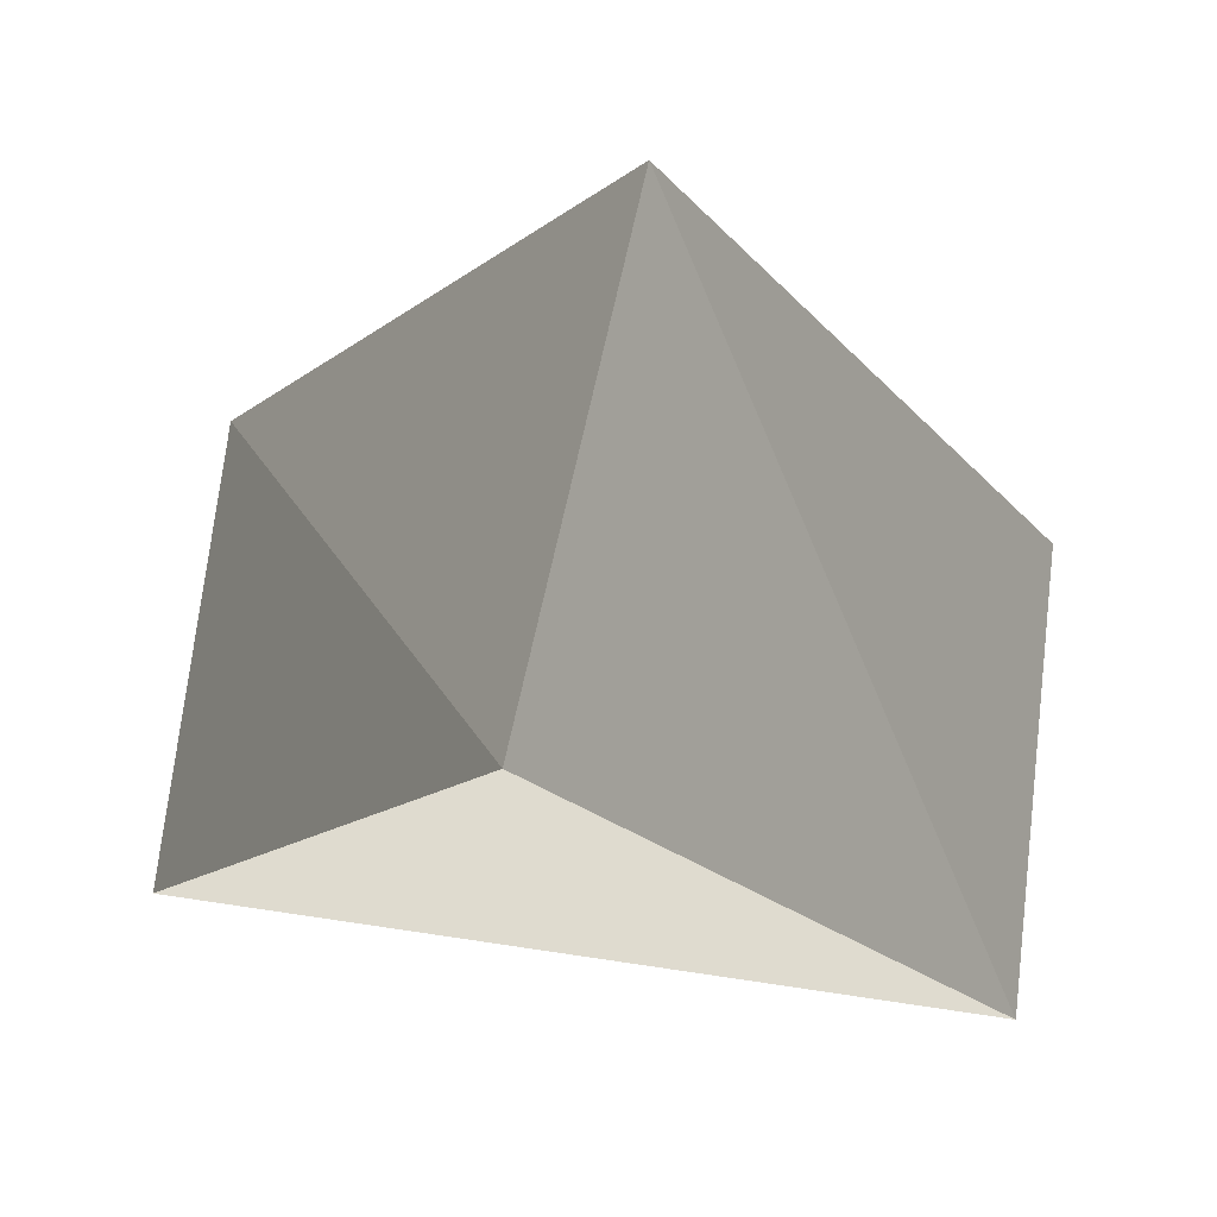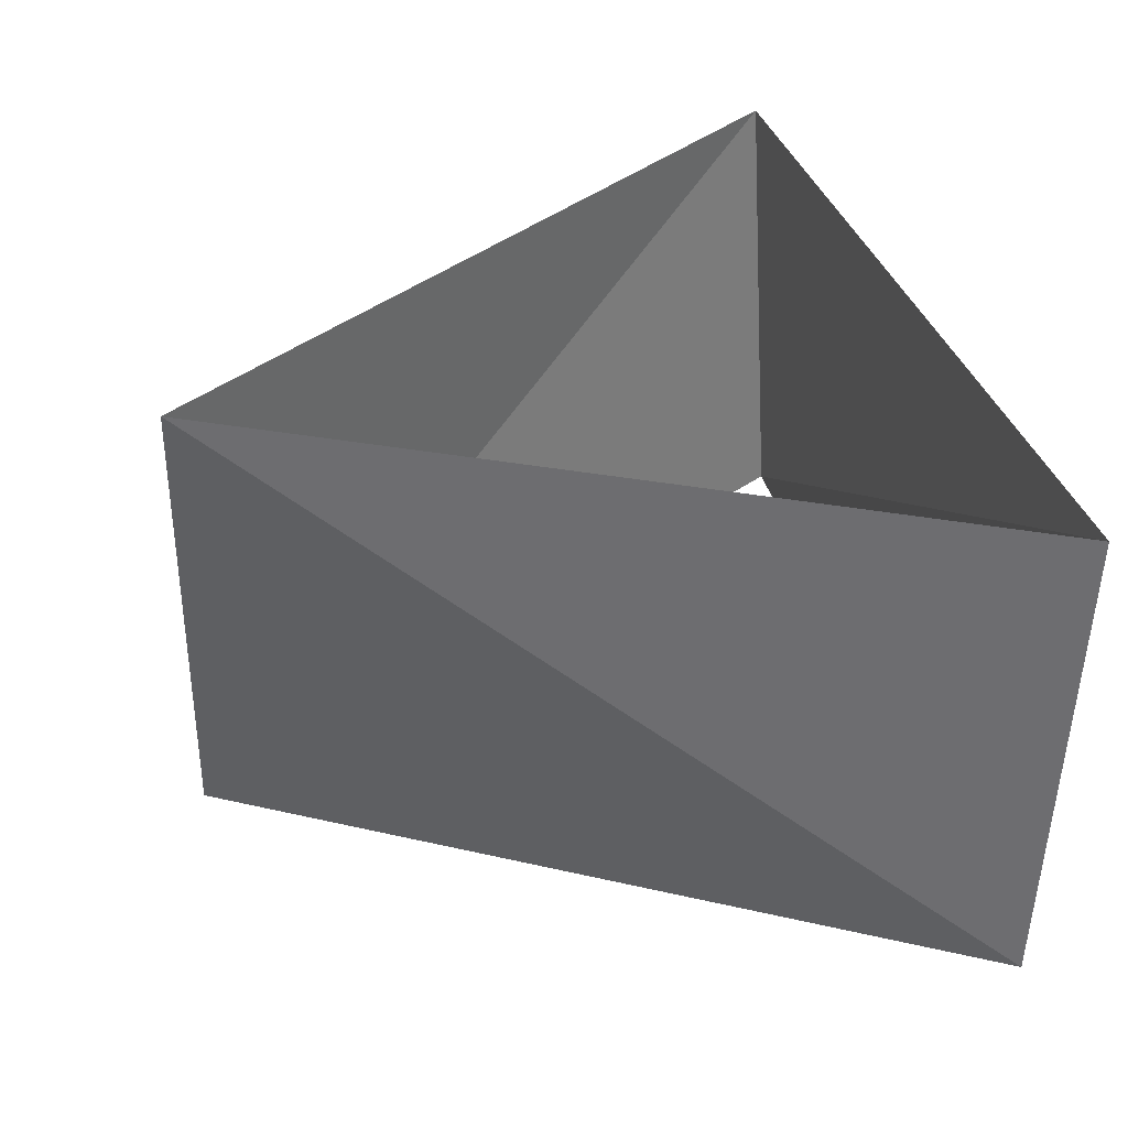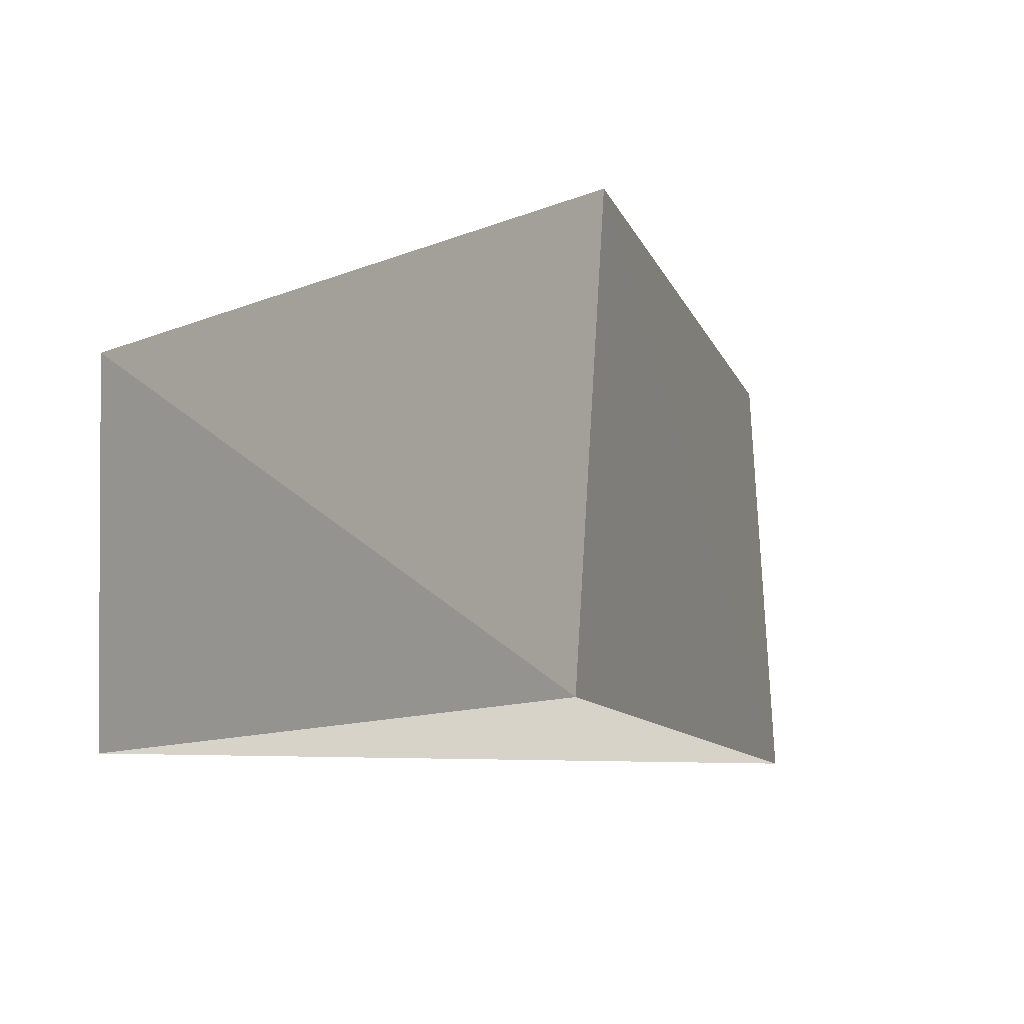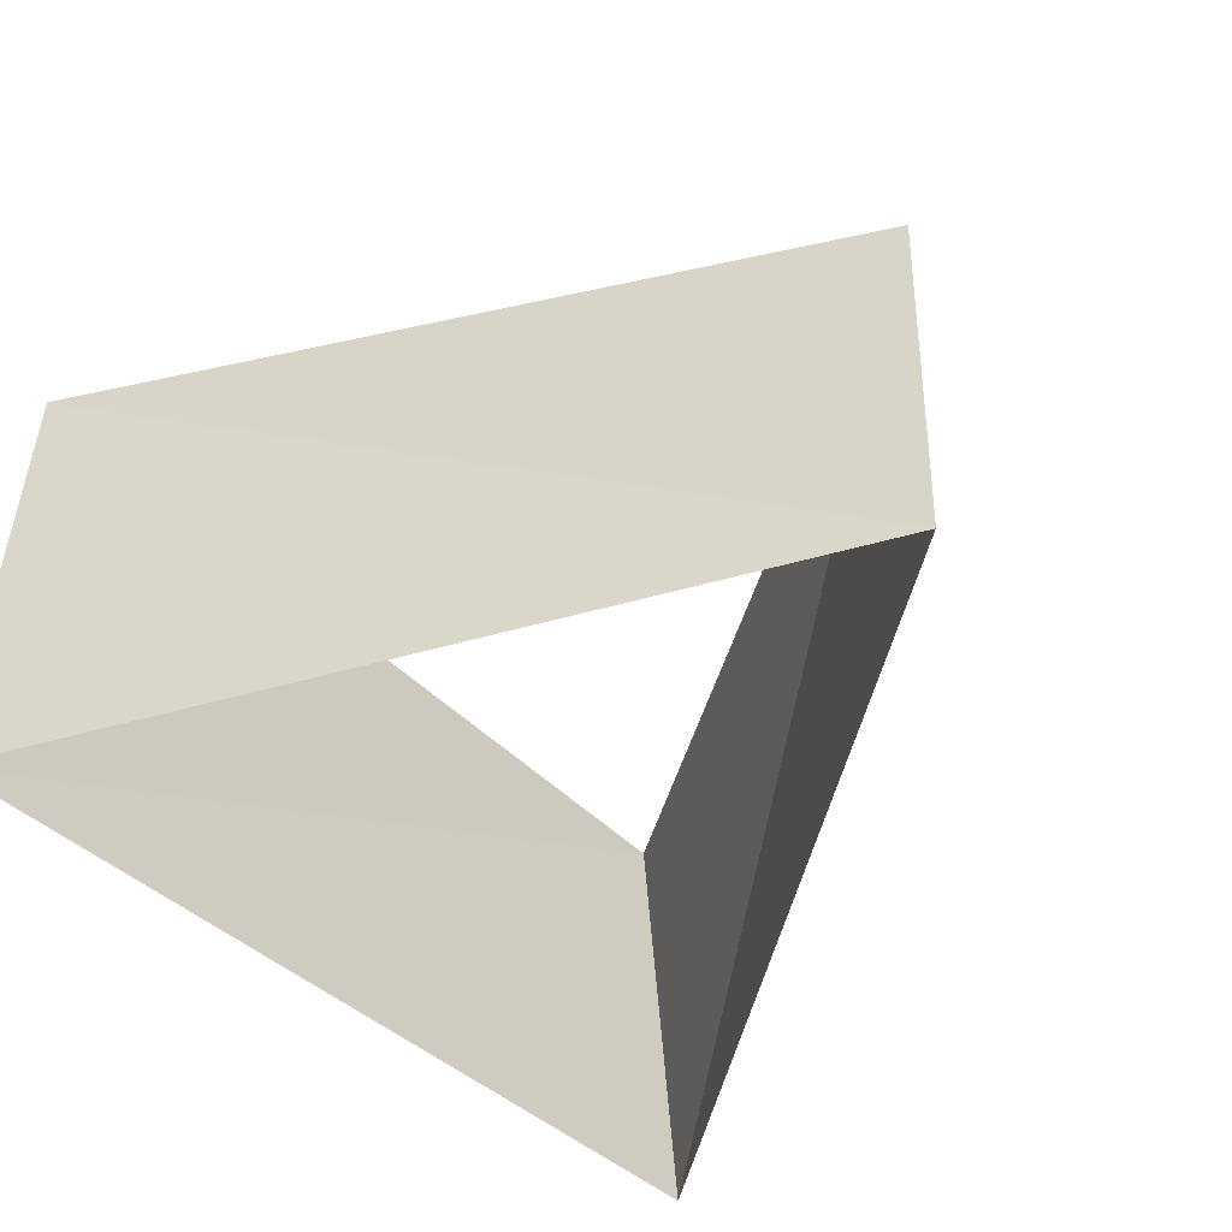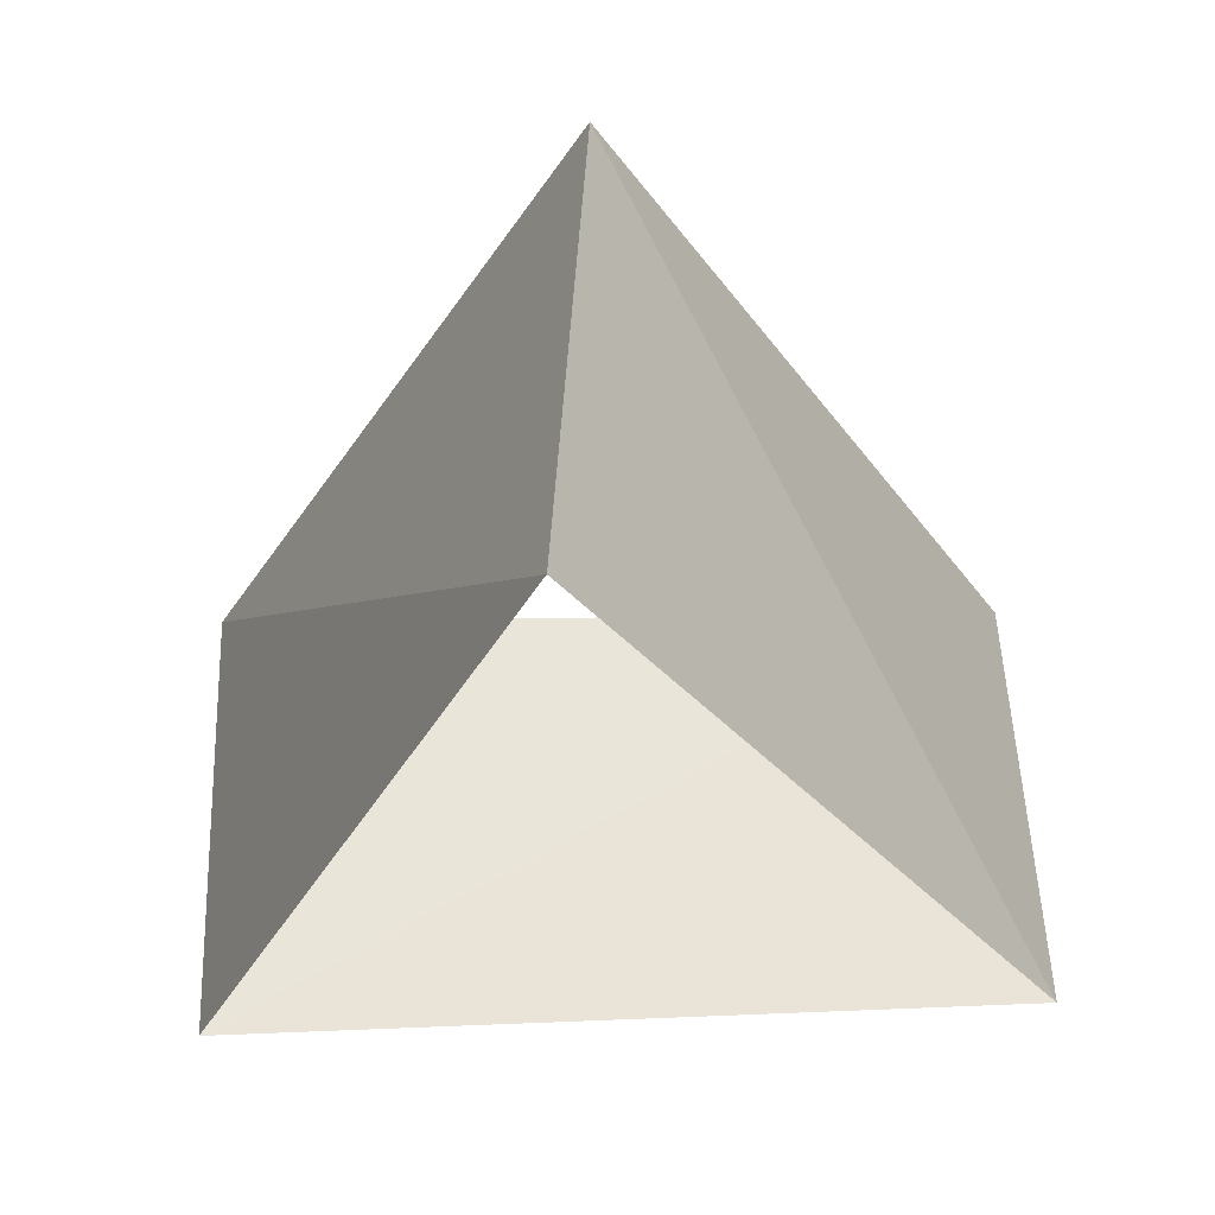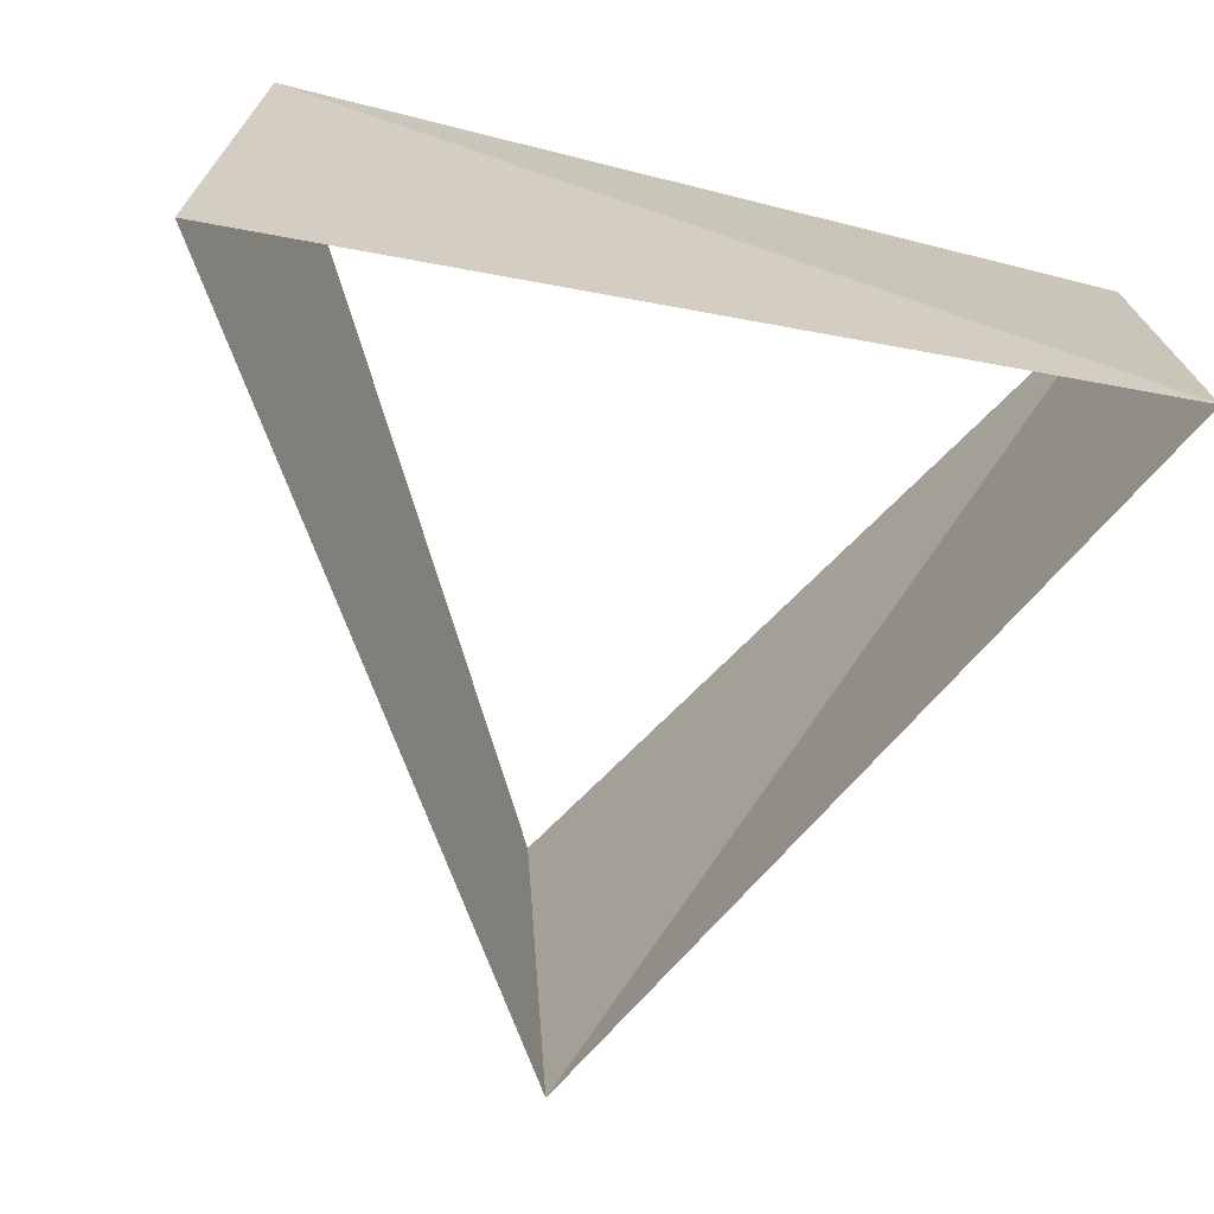
<metadata>
{"format":"obj","ext":"obj","renderer":"f3d","projection":"perspective","resolution":1024,"background":"white","views":[{"elev":73.0,"azim":-171.0,"up":"+Y"},{"elev":36.8,"azim":-106.9,"up":"+Z"},{"elev":-10.9,"azim":165.5,"up":"+Z"},{"elev":-50.6,"azim":133.6,"up":"+Z"},{"elev":-36.1,"azim":-178.8,"up":"+Z"},{"elev":-69.0,"azim":-14.0,"up":"+Z"}]}
</metadata>
<code>
v 0.06279 0.998 24
v -0.8957 -0.4446 24
v 0.8329 -0.5534 24
v -1.608e-16 1 25
v -0.866 -0.5 25
v 0.866 -0.5 25
f 6 3 5
f 3 5 2
f 5 2 4
f 2 4 1
f 4 1 6
f 1 6 3

</code>
